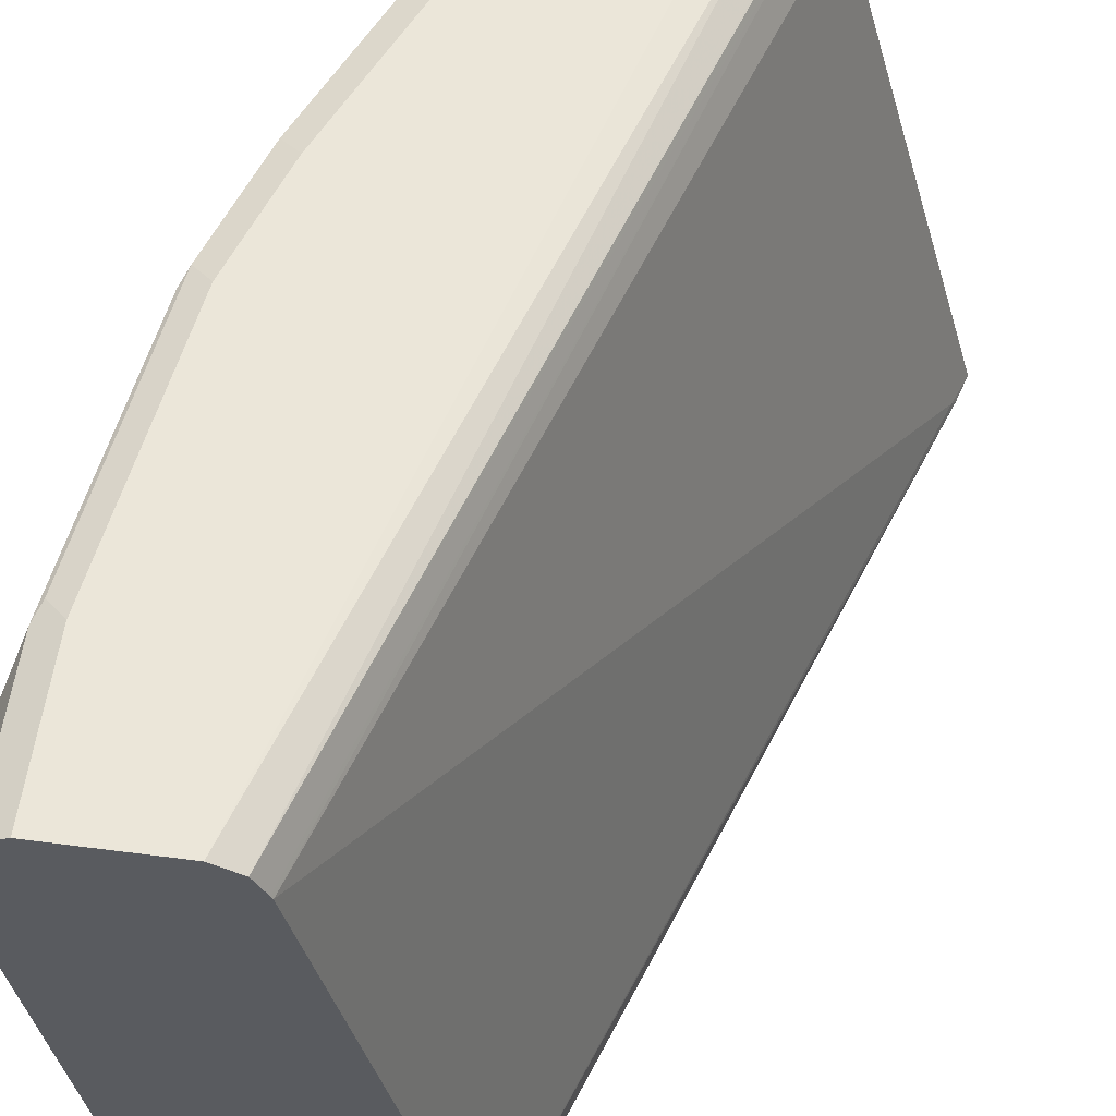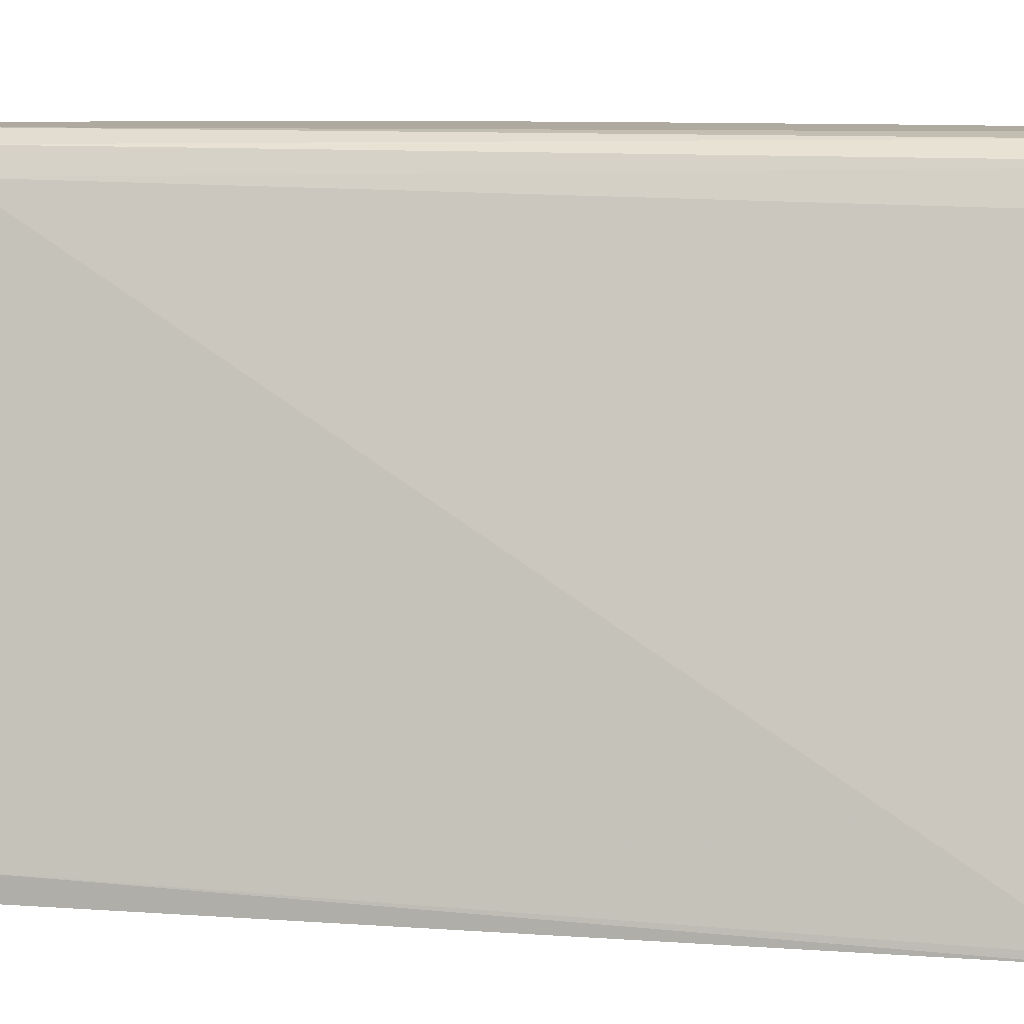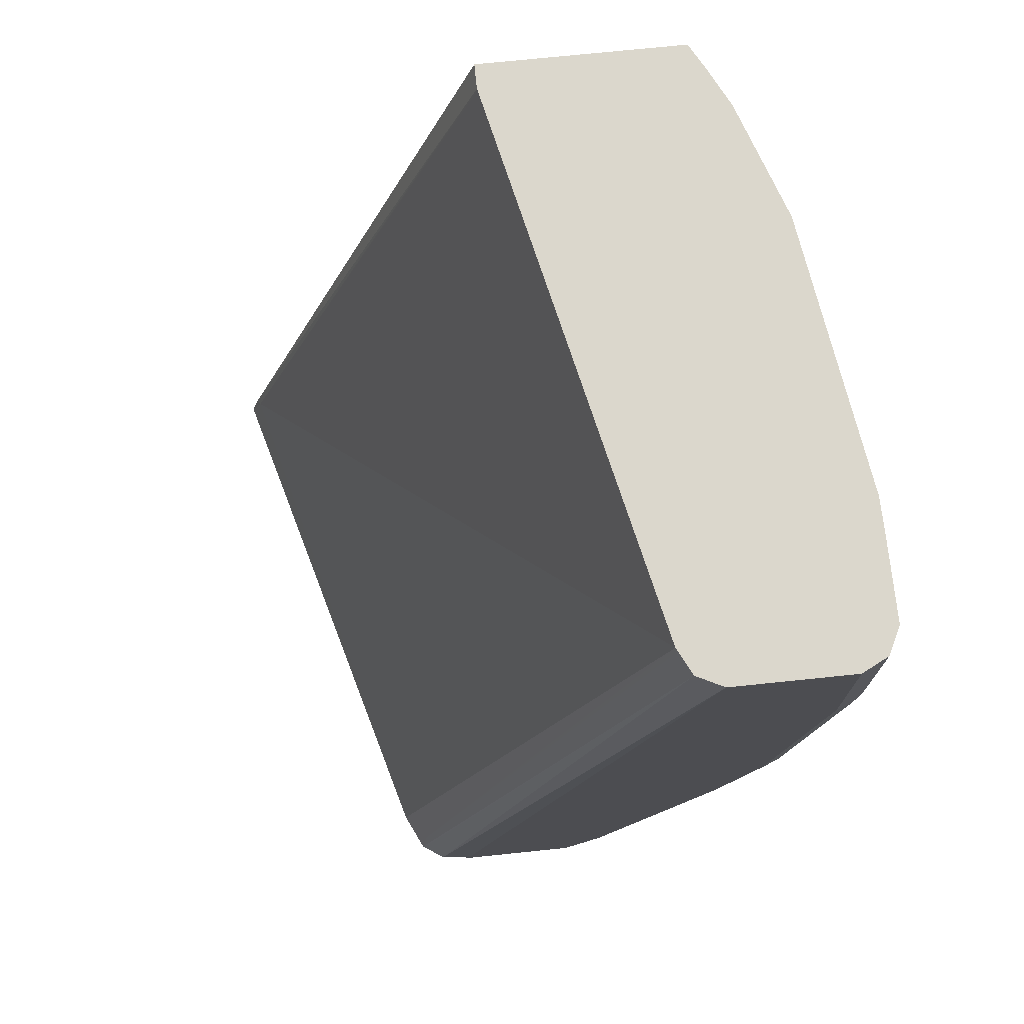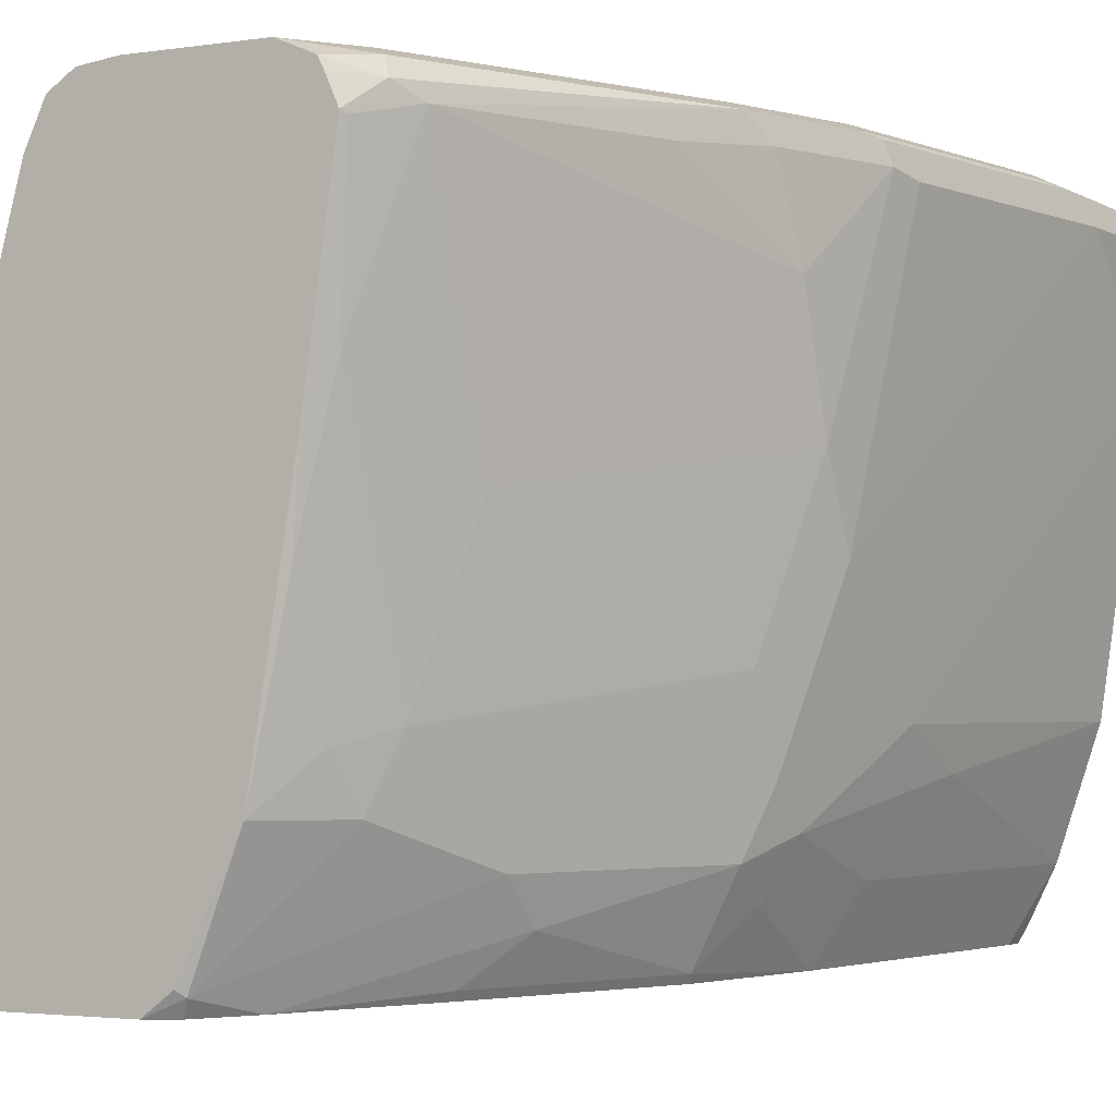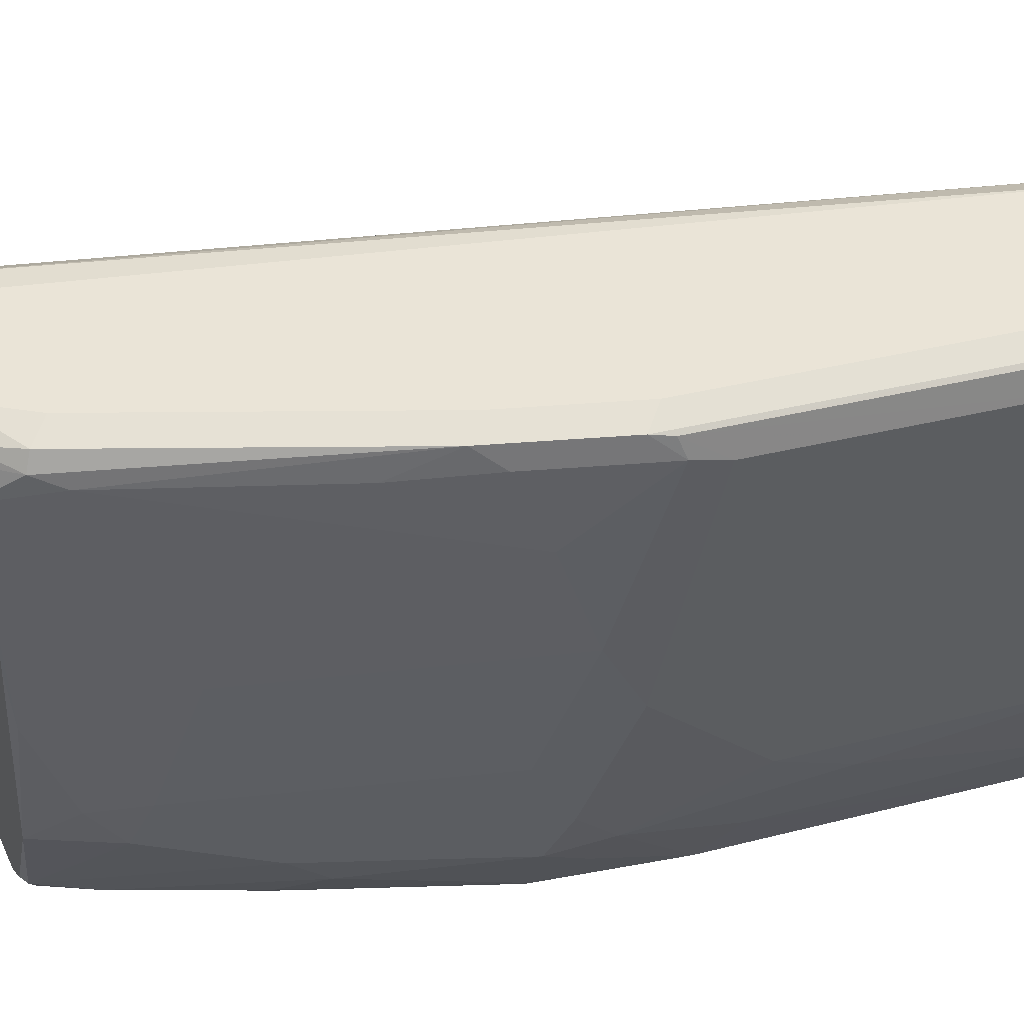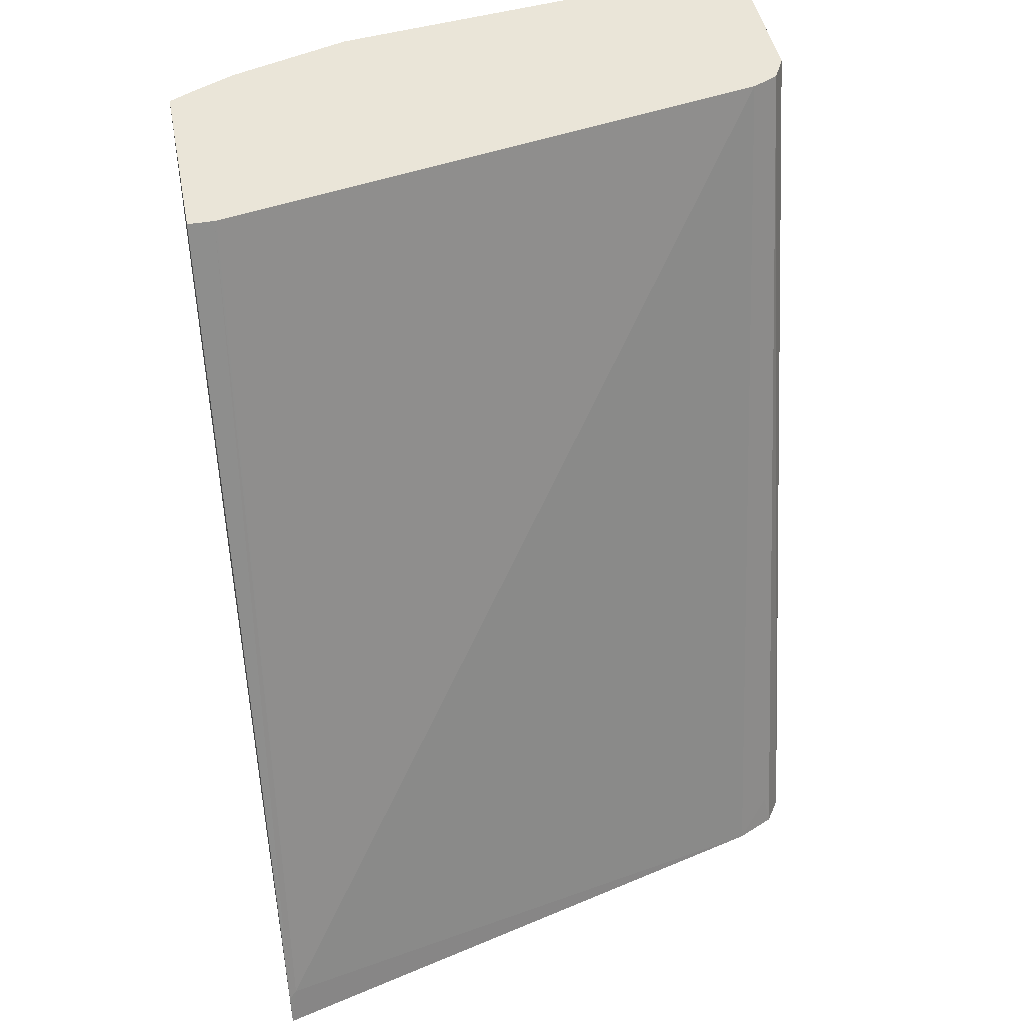
<metadata>
{"format":"obj","ext":"obj","renderer":"f3d","projection":"perspective","resolution":1024,"background":"white","views":[{"elev":57.0,"azim":7.7,"up":"+Y"},{"elev":9.5,"azim":81.1,"up":"+Y"},{"elev":73.2,"azim":174.1,"up":"+Z"},{"elev":-2.6,"azim":-151.5,"up":"+Y"},{"elev":43.8,"azim":-113.8,"up":"+Y"},{"elev":45.1,"azim":79.2,"up":"+Z"}]}
</metadata>
<code>
v -0.5794 0.1211 -0.4316
v -0.5857 0.1248 -0.4128
v -0.5838 0.1211 -0.4166
v -0.7013 0.1211 -0.4316
v -0.6538 0.3941 -0.4316
v -0.7873 0.4032 -0.0008712
v -0.7297 0.1344 -0.0008712
v -0.7295 0.1336 -0.0008712
v -0.7295 0.1211 -0.0008712
v -0.7142 0.1308 -0.4316
v -0.7134 0.1211 -0.4253
v -0.7169 0.128 -0.4288
v -0.6626 0.4127 -0.4316
v -0.6657 0.4097 -0.416
v -0.7882 0.405 -0.0008712
v -0.8282 0.1211 -0.0008712
v -0.7197 0.1419 -0.4316
v -0.727 0.1211 -0.4006
v -0.7395 0.1829 -0.4316
v -0.7777 0.144 -0.3168
v -0.7777 0.1632 -0.336
v -0.7585 0.1824 -0.3936
v -0.6633 0.4133 -0.4316
v -0.7937 0.4161 -0.0008712
v -0.8349 0.1336 -0.0008712
v -0.8286 0.1211 -0.002937
v -0.7566 0.1211 -0.3341
v -0.7585 0.1248 -0.336
v -0.7553 0.2048 -0.4096
v -0.7553 0.2625 -0.4288
v -0.7587 0.298 -0.4316
v -0.7969 0.1248 -0.24
v -0.8161 0.1632 -0.24
v -0.7873 0.192 -0.3264
v -0.7681 0.2112 -0.384
v -0.6741 0.4204 -0.4316
v -0.8065 0.4225 -0.0008712
v -0.8447 0.1538 -0.0008712
v -0.8286 0.1211 -0.01339
v -0.795 0.1211 -0.2381
v -0.7681 0.2689 -0.4032
v -0.7681 0.3264 -0.4224
v -0.7731 0.3982 -0.4316
v -0.7635 0.331 -0.4316
v -0.8094 0.1211 -0.167
v -0.8129 0.1472 -0.2176
v -0.8257 0.1728 -0.2112
v -0.8257 0.192 -0.2304
v -0.8257 0.2304 -0.2496
v -0.7873 0.288 -0.3648
v -0.6913 0.4225 -0.4316
v -0.6913 0.4225 -0.4224
v -0.8641 0.4225 -0.0008712
v -0.8639 0.2114 -0.0008712
v -0.8449 0.1728 -0.05762
v -0.8257 0.1536 -0.1536
v -0.7873 0.4032 -0.4032
v -0.7745 0.3968 -0.4288
v -0.7681 0.4095 -0.4316
v -0.7809 0.4097 -0.416
v -0.8449 0.192 -0.1152
v -0.8449 0.2112 -0.1536
v -0.8449 0.2304 -0.1729
v -0.8449 0.2689 -0.2112
v -0.8449 0.3072 -0.2304
v -0.7489 0.4225 -0.4316
v -0.8769 0.4161 -0.0008712
v -0.8641 0.4225 -0.07685
v -0.8737 0.4176 -0.08642
v -0.8831 0.3458 -0.0008712
v -0.8257 0.4032 -0.3072
v -0.8353 0.4176 -0.2784
v -0.8449 0.3648 -0.2496
v -0.765 0.4156 -0.4316
v -0.7777 0.4176 -0.4128
v -0.8833 0.3648 -0.01921
v -0.8833 0.384 -0.03844
v -0.8641 0.4032 -0.192
v -0.8833 0.4032 -0.05762
v -0.8609 0.4064 -0.2081
v -0.7681 0.4225 -0.4032
v -0.8772 0.4155 -0.0008712
v -0.8769 0.4161 -0.07685
v -0.8449 0.4225 -0.2112
v -0.8545 0.4176 -0.2208
v -0.8577 0.4161 -0.2112
v -0.8833 0.3648 -0.0008712
v -0.8417 0.4064 -0.2656
v -0.8257 0.4225 -0.2688
v -0.8833 0.4032 -0.0008712
f 45 47 46
f 45 56 47
f 43 60 59
f 53 69 67
f 43 58 57
f 47 56 55
f 42 57 58
f 43 57 60
f 47 55 61
f 50 65 57
f 47 62 63
f 47 63 64
f 47 64 48
f 48 64 65
f 48 65 49
f 49 65 50
f 53 68 69
f 42 58 43
f 47 61 62
f 41 57 42
f 34 49 35
f 39 56 45
f 54 70 62
f 33 46 47
f 33 47 48
f 34 48 49
f 35 50 41
f 35 49 50
f 36 51 52
f 36 52 37
f 41 50 57
f 37 52 51
f 37 66 81
f 37 81 89
f 37 89 84
f 37 84 68
f 37 68 53
f 38 54 55
f 38 55 56
f 38 56 39
f 37 51 66
f 54 62 61
f 78 86 80
f 57 71 72
f 71 73 88
f 71 88 72
f 72 89 81
f 72 81 75
f 72 88 80
f 72 80 85
f 72 85 84
f 72 84 89
f 70 87 76
f 73 80 88
f 76 90 79
f 76 79 77
f 78 79 86
f 79 90 82
f 79 82 83
f 79 83 86
f 80 86 85
f 32 46 33
f 76 87 90
f 69 86 83
f 69 85 86
f 68 85 69
f 57 72 60
f 57 65 73
f 57 73 71
f 59 60 74
f 60 75 74
f 60 72 75
f 62 70 76
f 62 76 77
f 62 77 63
f 63 77 79
f 63 79 64
f 64 78 65
f 64 79 78
f 65 78 80
f 65 80 73
f 66 74 75
f 66 75 81
f 67 83 82
f 68 84 85
f 54 61 55
f 32 45 46
f 67 69 83
f 30 44 31
f 32 40 45
f 1 13 5
f 1 5 2
f 2 5 6
f 2 6 7
f 2 7 8
f 2 8 3
f 3 8 9
f 1 23 13
f 4 11 12
f 5 13 14
f 5 14 6
f 6 15 24
f 6 24 37
f 6 37 53
f 6 53 67
f 6 67 82
f 6 82 90
f 4 12 10
f 1 36 23
f 1 51 36
f 1 66 51
f 1 2 3
f 1 3 9
f 1 9 16
f 1 16 26
f 1 26 39
f 1 39 45
f 1 45 40
f 1 40 27
f 1 27 18
f 1 18 11
f 1 11 4
f 1 4 10
f 1 10 17
f 1 17 19
f 1 19 31
f 1 31 44
f 1 44 43
f 1 43 59
f 1 59 74
f 6 90 87
f 6 87 70
f 1 74 66
f 6 54 38
f 20 32 33
f 20 33 21
f 21 33 48
f 21 48 34
f 21 34 35
f 21 35 22
f 22 35 29
f 23 36 24
f 20 28 32
f 25 38 39
f 27 40 32
f 27 32 28
f 29 35 41
f 29 41 30
f 30 41 42
f 30 42 43
f 30 43 44
f 6 70 54
f 25 39 26
f 19 22 29
f 24 36 37
f 19 29 30
f 6 38 25
f 19 30 31
f 6 25 16
f 6 16 9
f 6 9 8
f 6 8 7
f 6 14 15
f 11 18 12
f 12 19 17
f 12 18 20
f 10 12 17
f 12 20 21
f 12 21 22
f 12 22 19
f 13 23 24
f 13 24 14
f 14 24 15
f 16 25 26
f 18 27 28
f 18 28 20

</code>
